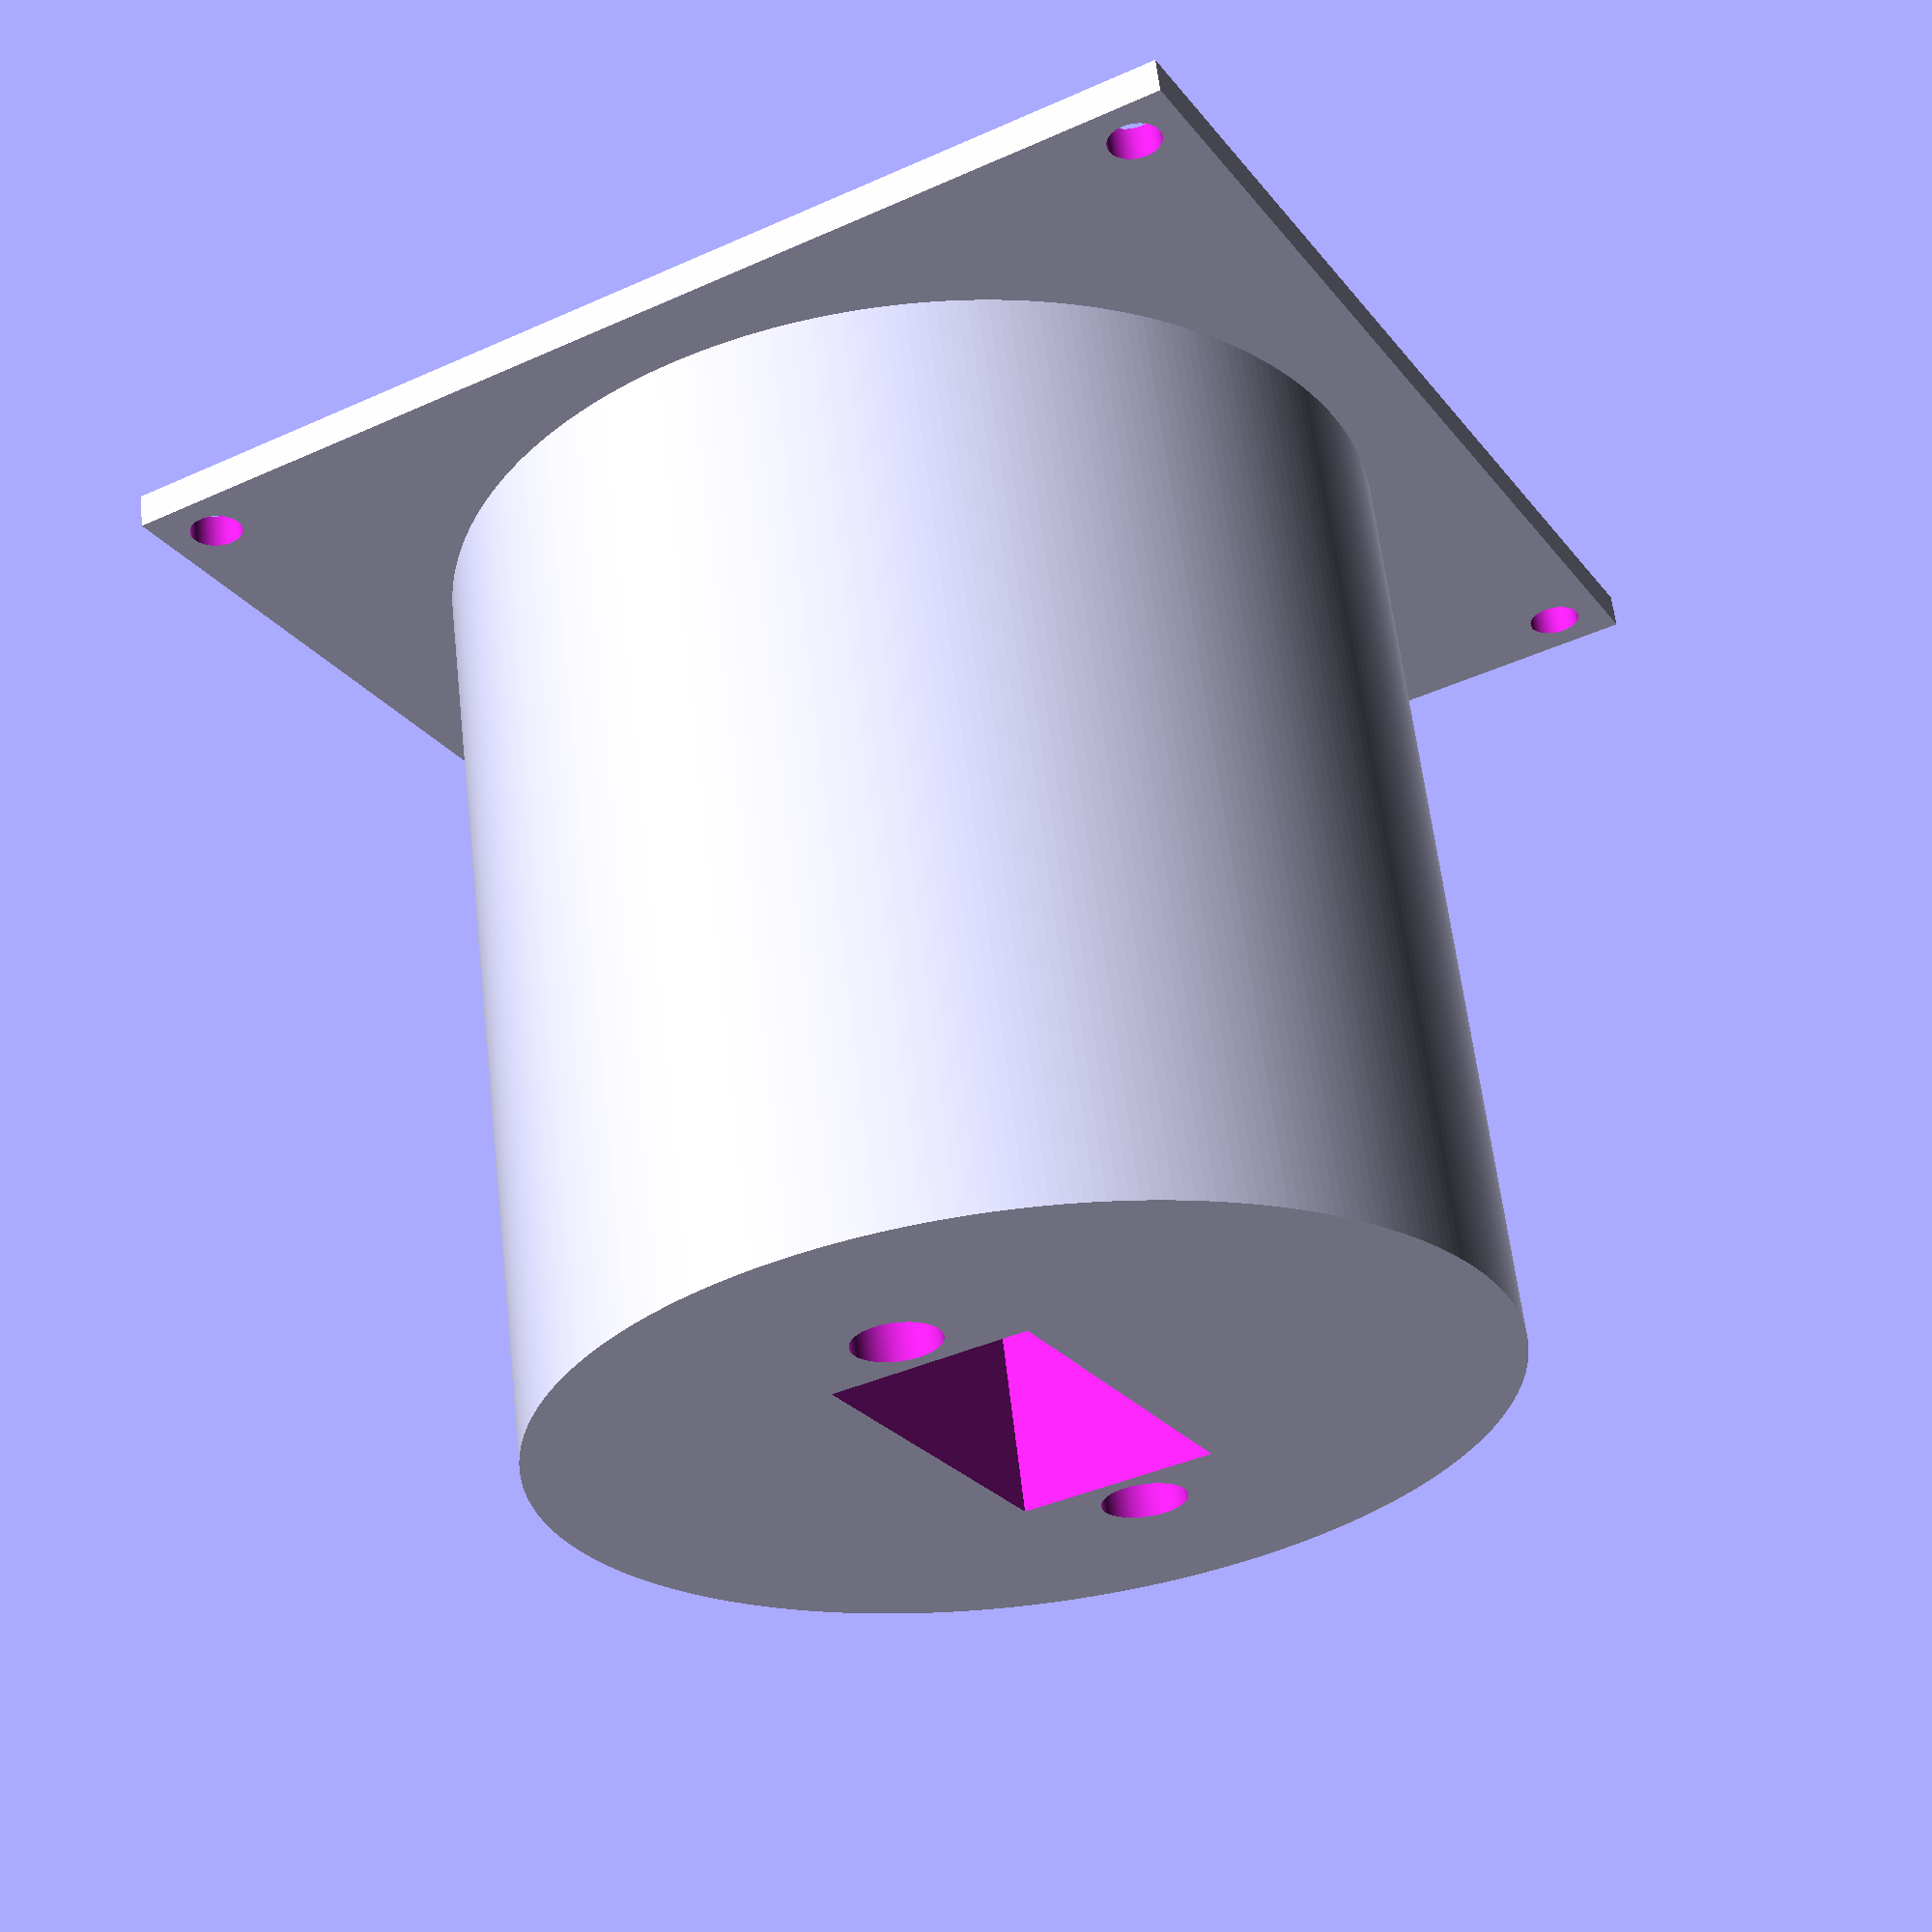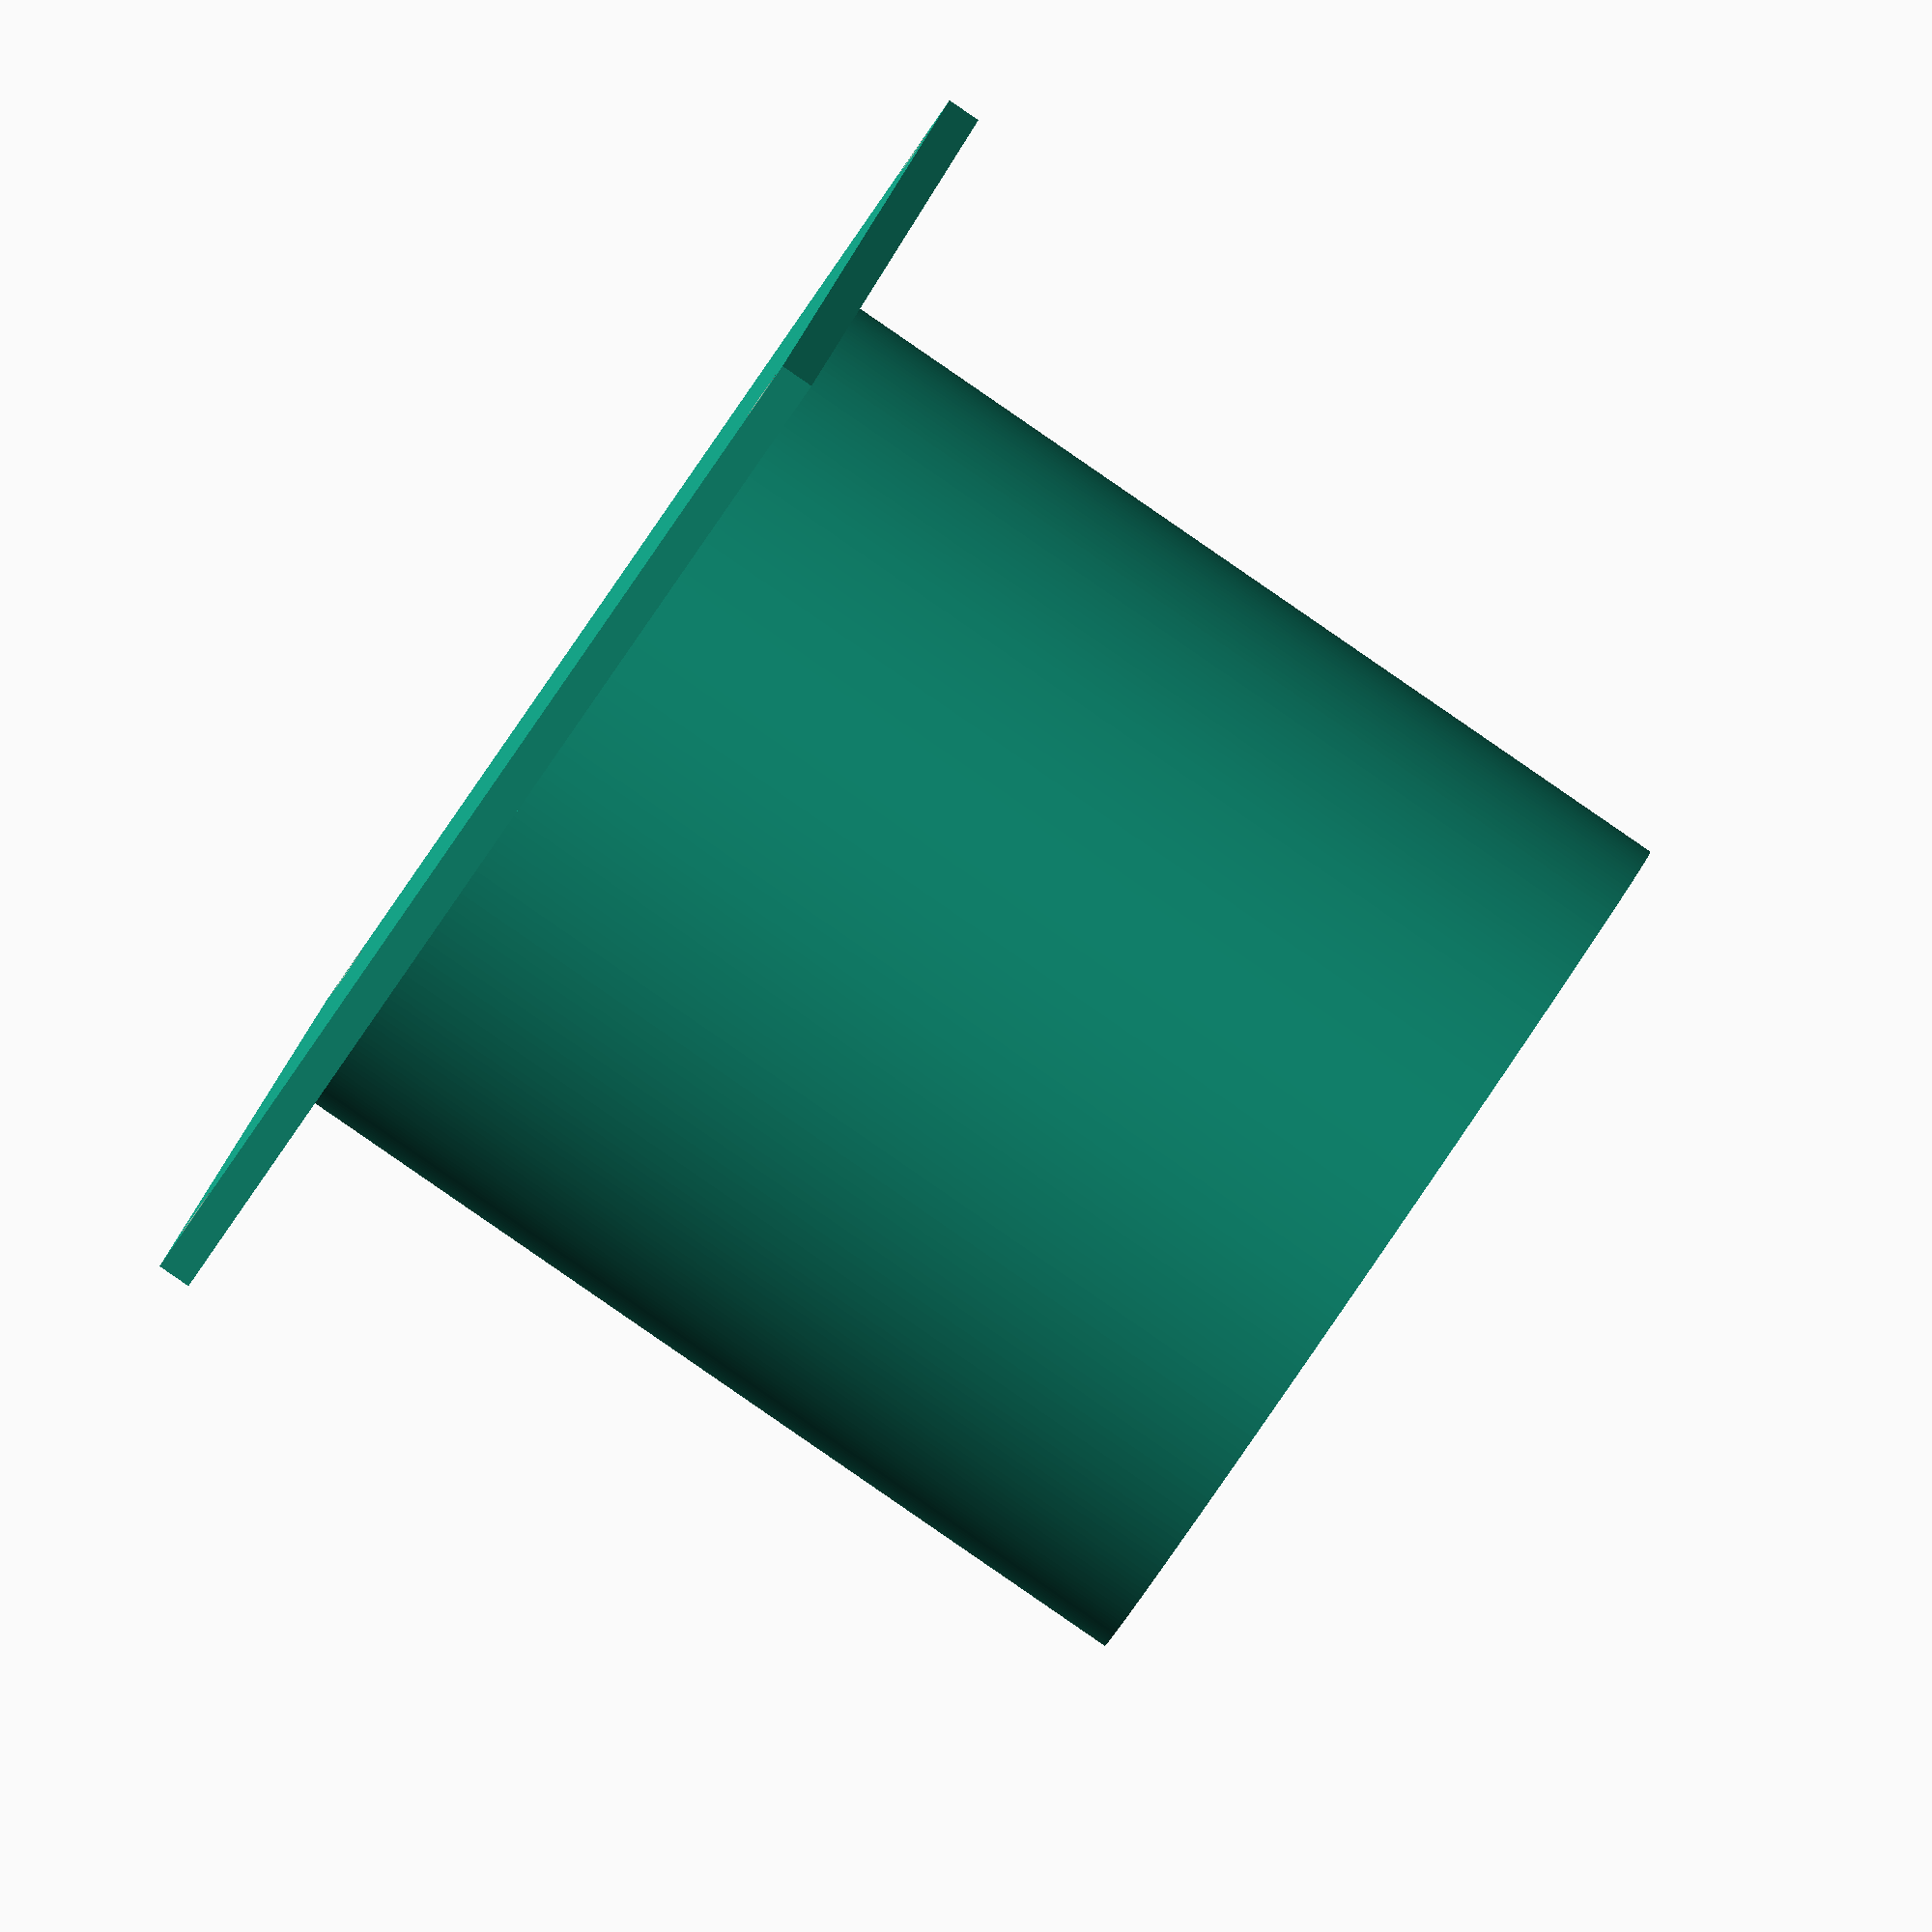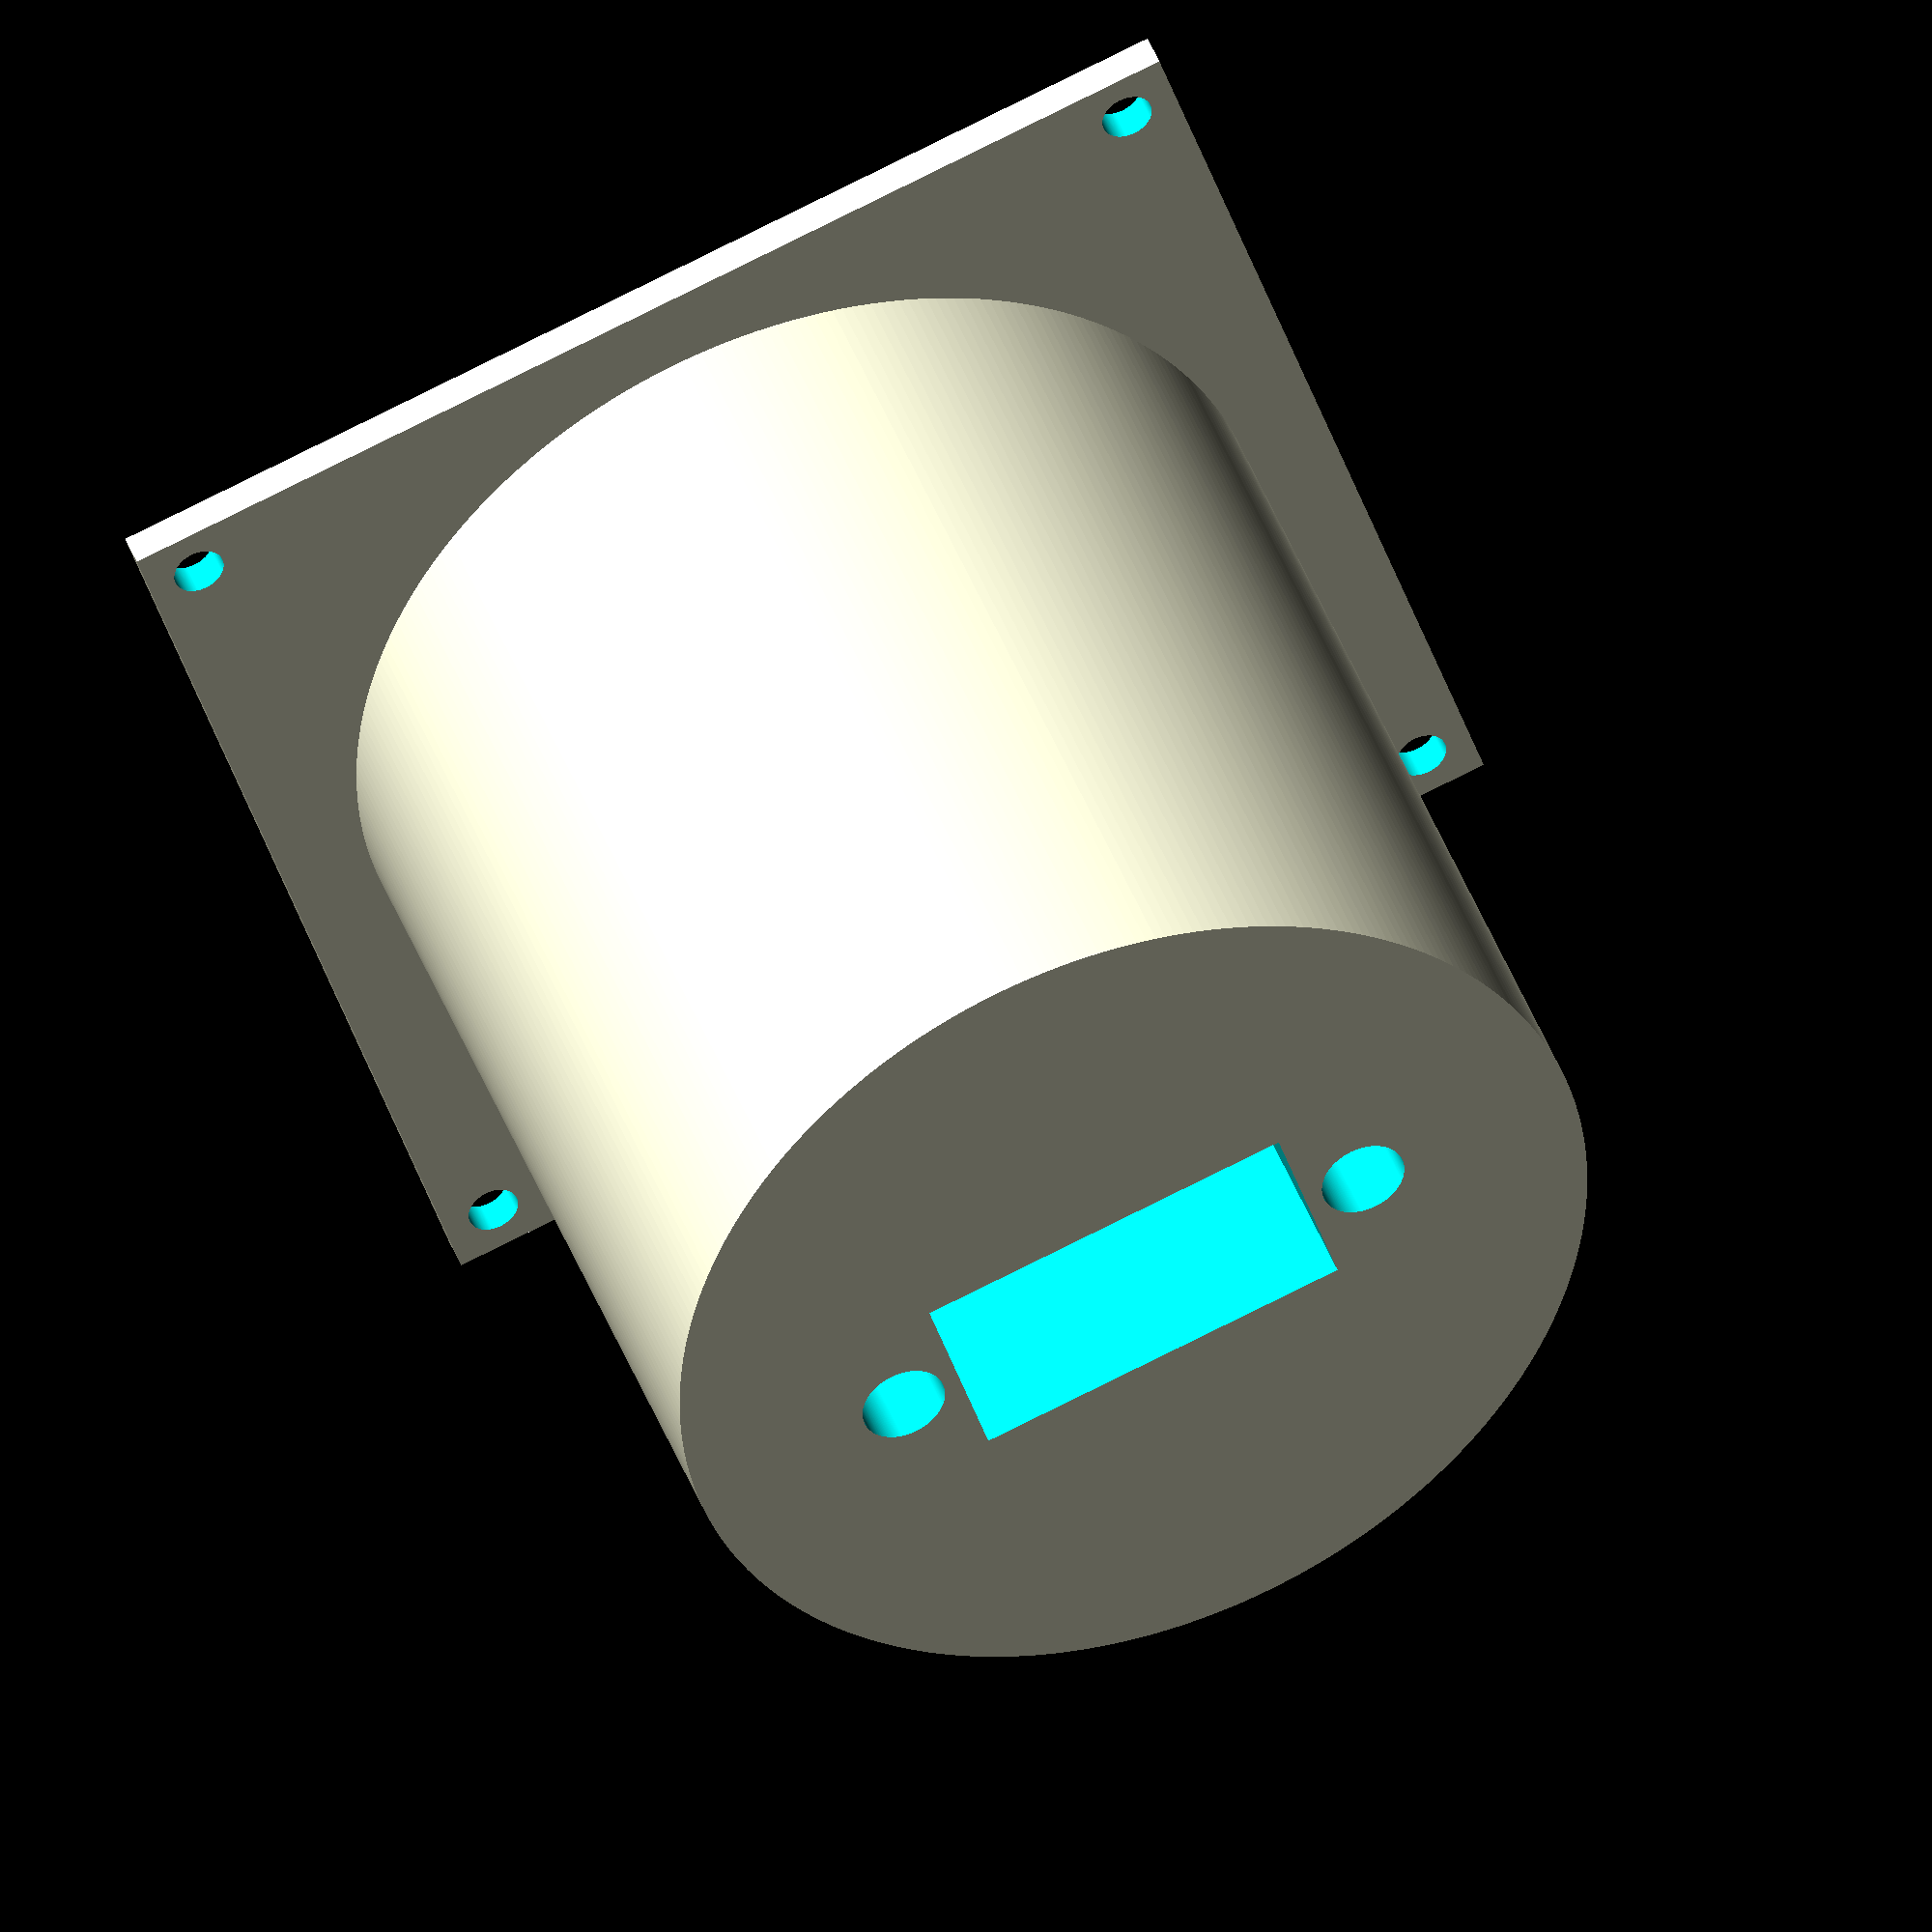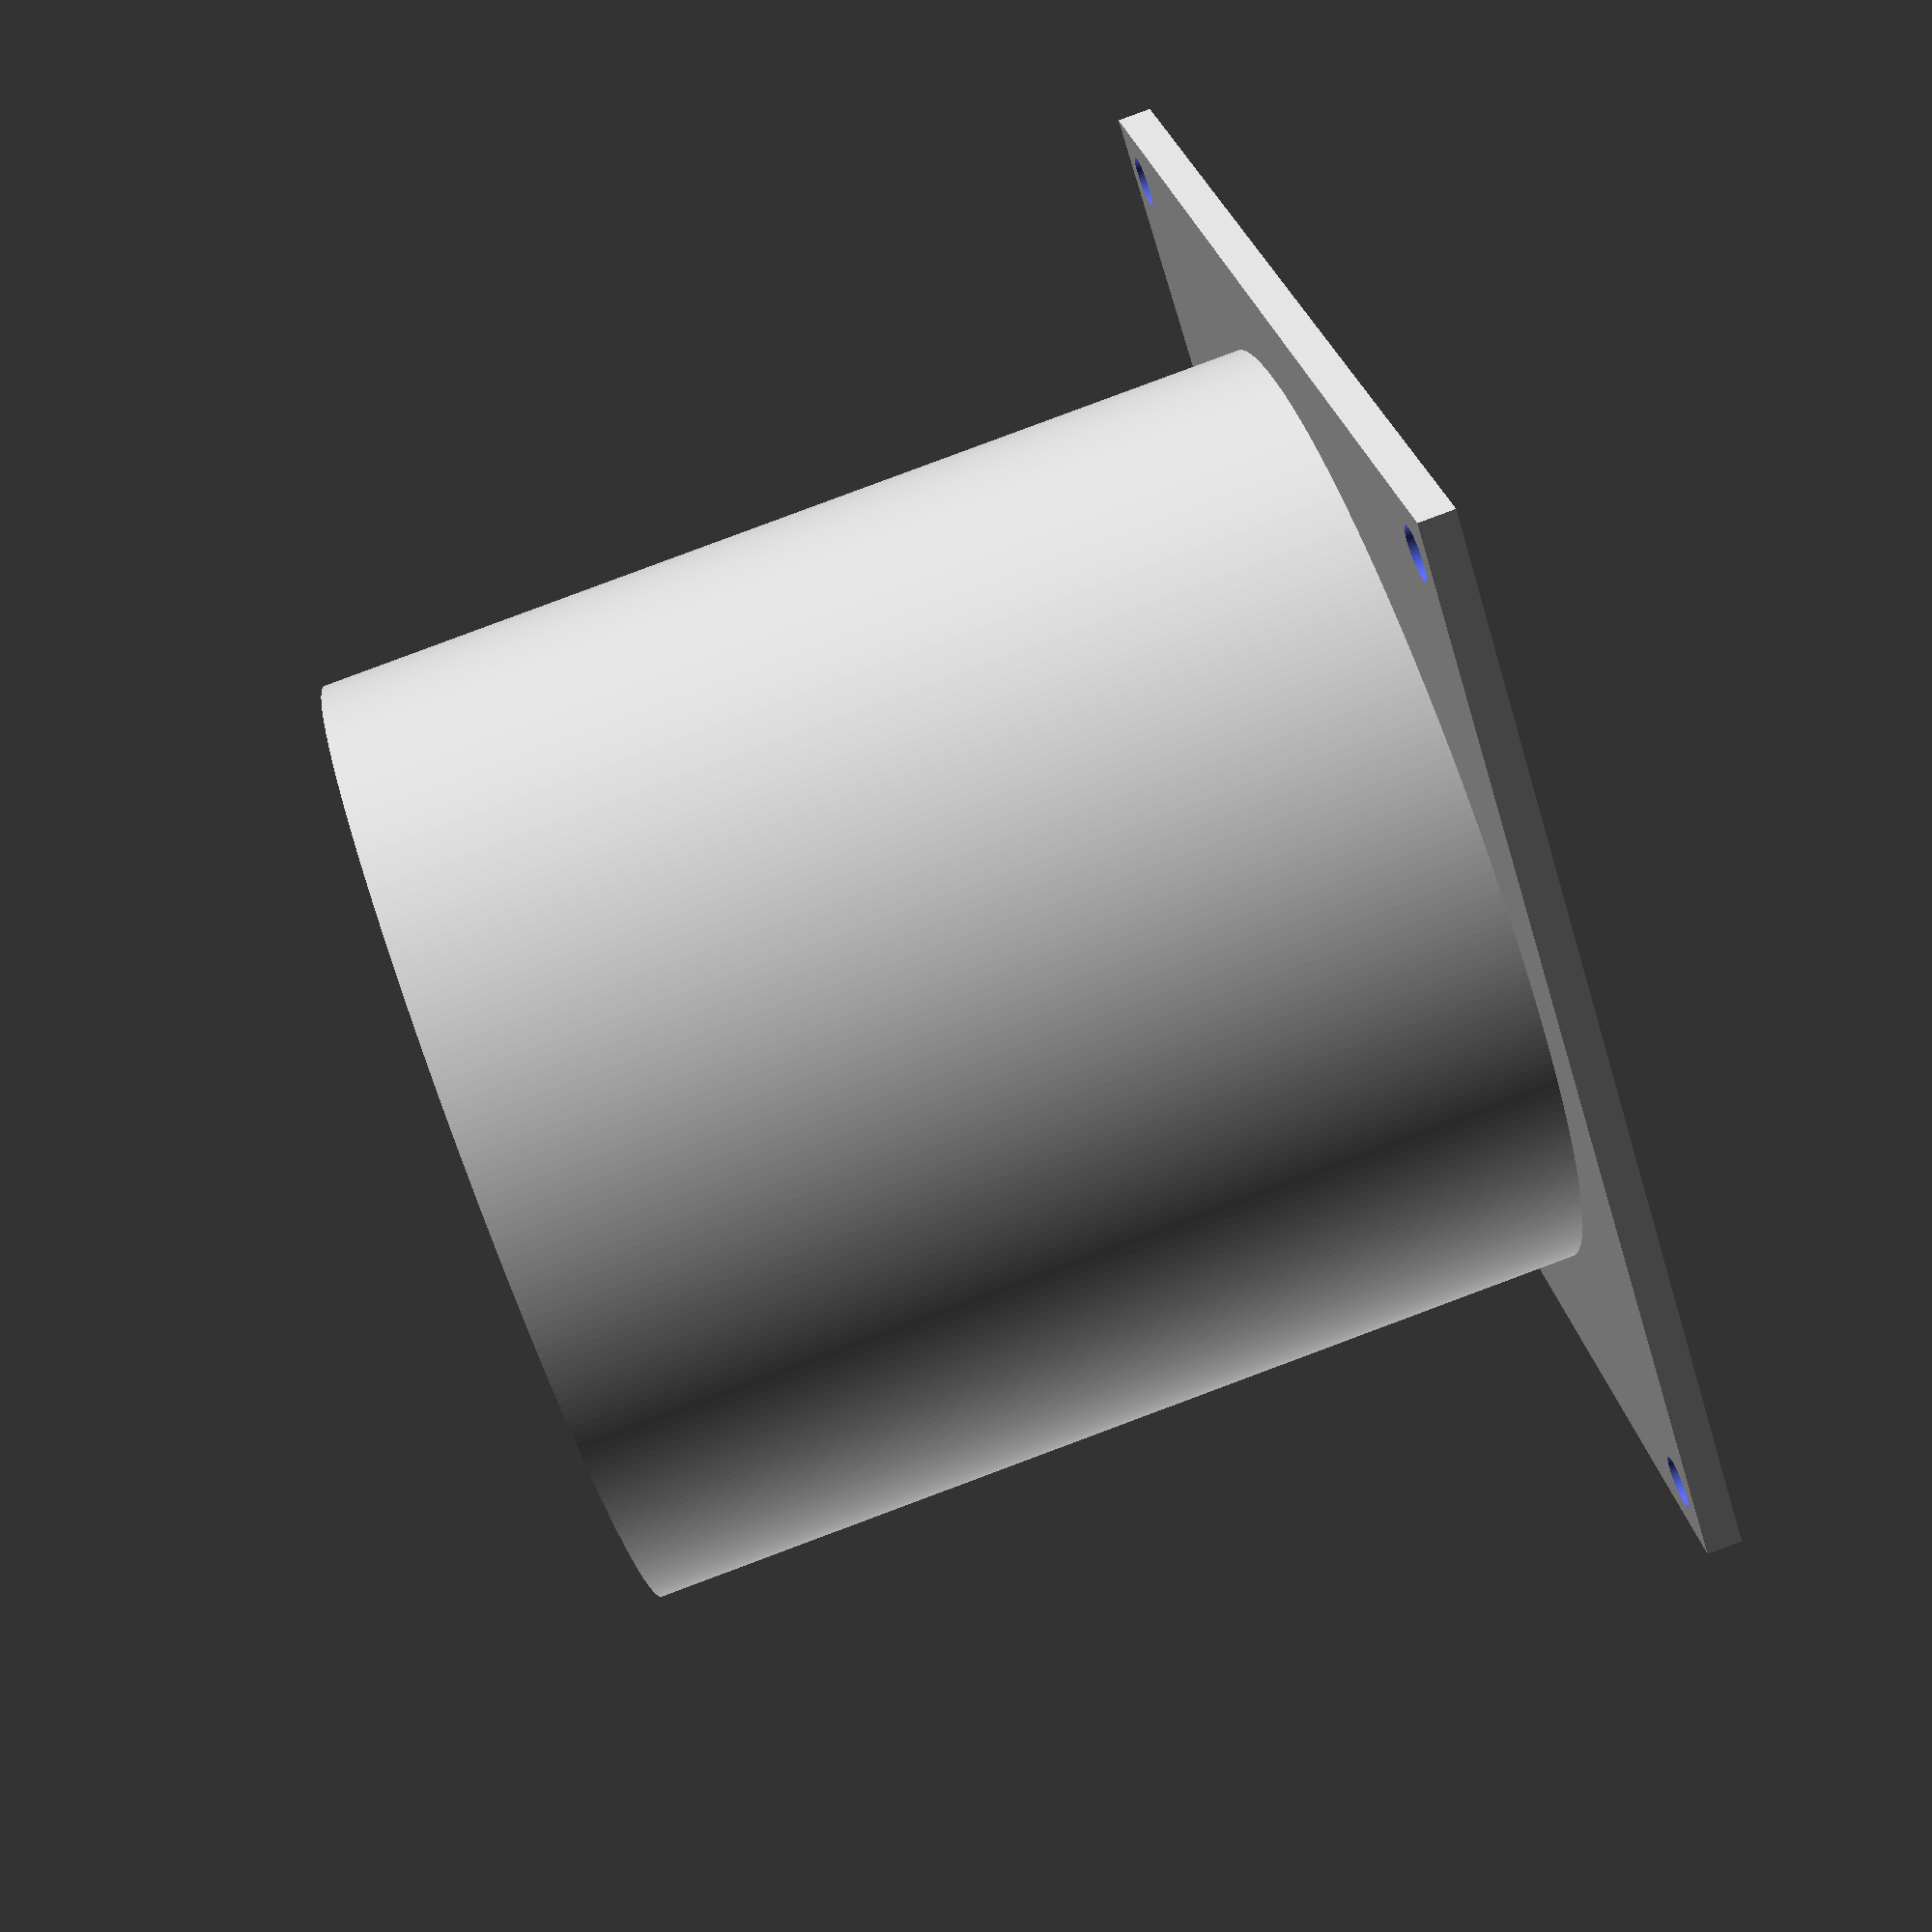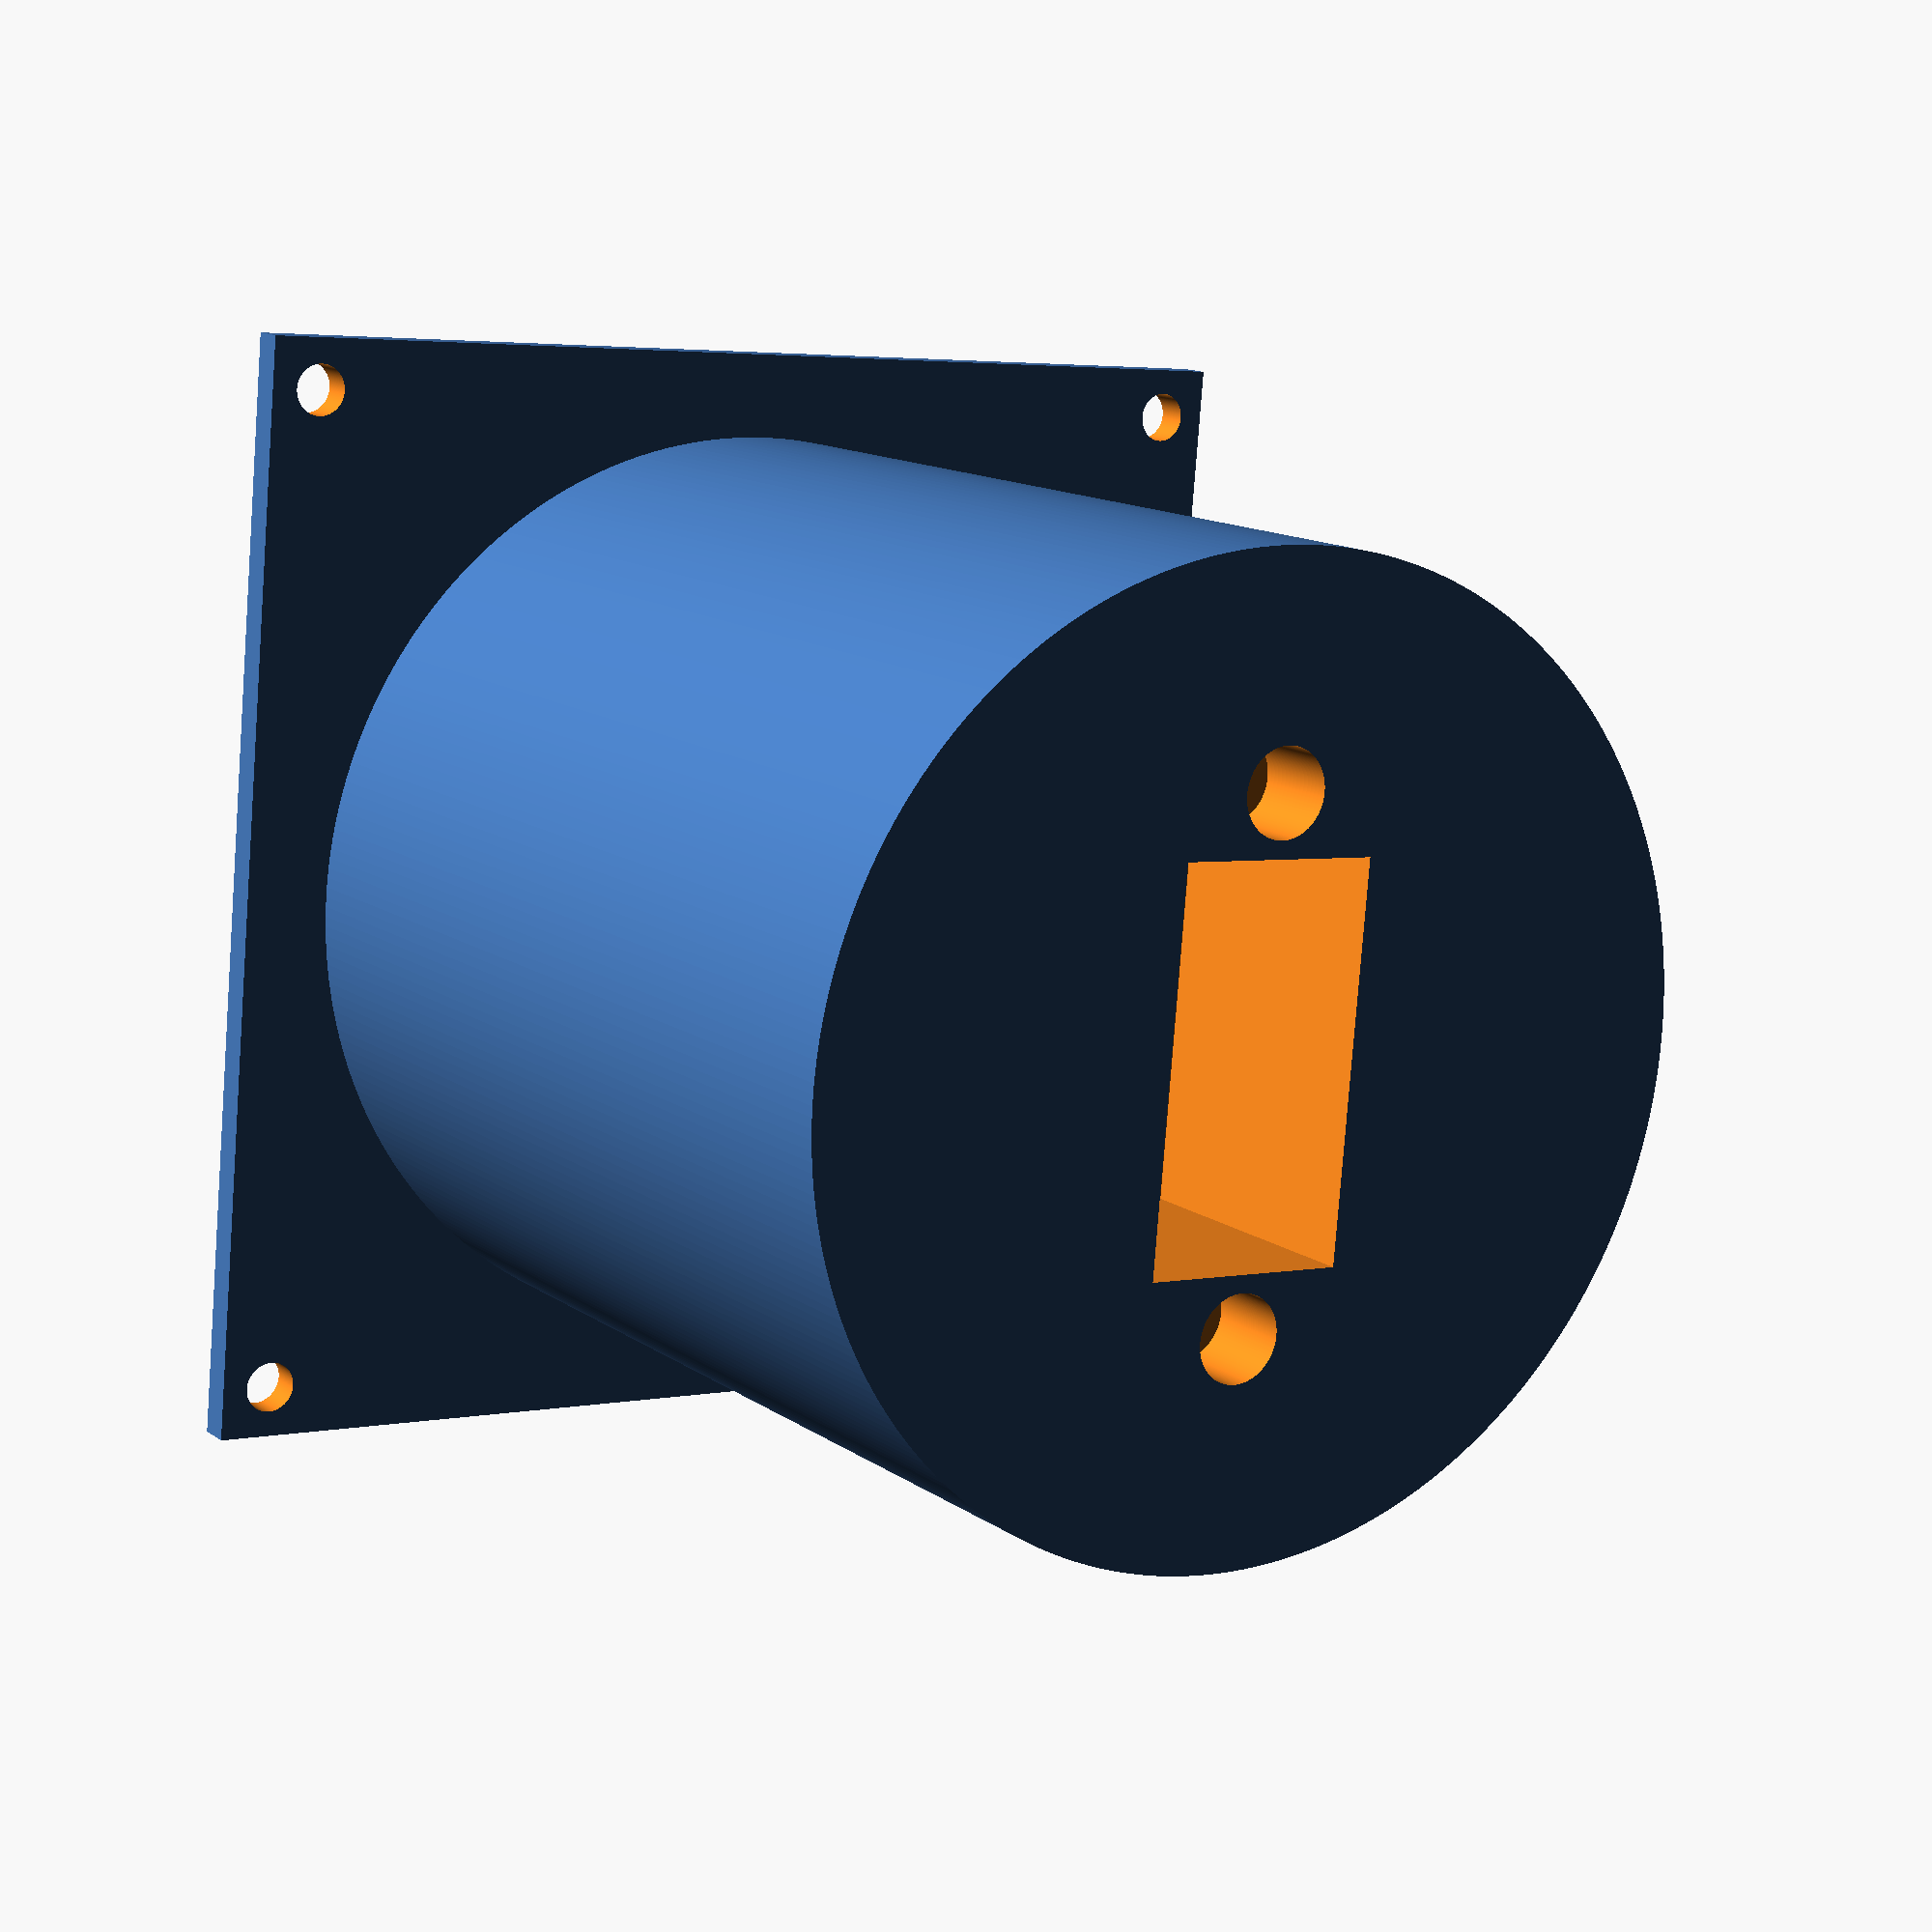
<openscad>

alto_cubo = 2;
an_cubo = 65;
pro_cubo = 65;

alto_cilindro = 55;

ancho_tornillo_base = 3;
alto_tornillo_base = 3;

ancho_tornillo_servo = 5;
alto_tornillo_servo = 5+1;
margen_tornillo_servo =1;

ancho_servo = 11.8;
alto_servo =16+1;
pro_servo = 22.2;

union(){
    difference(){
        rotate([90,0,0])
            cube ([an_cubo,alto_cubo,pro_cubo], center = true);
        translate([an_cubo/2-ancho_tornillo_base,an_cubo/2-ancho_tornillo_base,0])
            cylinder (h = alto_tornillo_base, d = ancho_tornillo_base, center = true,$fn=300);
        translate([-(an_cubo/2-ancho_tornillo_base),an_cubo/2-ancho_tornillo_base,0])
            cylinder (h = alto_tornillo_base, d = ancho_tornillo_base, center = true,$fn=300);
        translate([-(an_cubo/2-ancho_tornillo_base),-(an_cubo/2-ancho_tornillo_base),0])
            cylinder (h = alto_tornillo_base, d = ancho_tornillo_base, center = true,$fn=300);
        translate([(an_cubo/2-ancho_tornillo_base),-(an_cubo/2-ancho_tornillo_base),0])
            cylinder (h = alto_tornillo_base, d = ancho_tornillo_base, center = true,$fn=300);
    }
    difference(){
        translate([0,0,alto_cilindro/2+ alto_cubo/2] )
            cylinder (h = alto_cilindro, d = an_cubo - 10, center = true,$fn=300);
        translate([0,0,alto_cubo/2+alto_cilindro-alto_servo/2+1])
            cube ([ancho_servo,pro_servo,alto_servo], center = true);
        translate([0,pro_servo/2+ancho_tornillo_servo/2+margen_tornillo_servo,alto_cubo/2+alto_cilindro-alto_tornillo_servo/2+1])
            cylinder (h = alto_tornillo_servo, d = ancho_tornillo_servo, center = true,$fn=300);
        translate([0,-(pro_servo/2+ancho_tornillo_servo/2+margen_tornillo_servo),alto_cubo/2+alto_cilindro-      alto_tornillo_servo/2+1])
            cylinder (h = alto_tornillo_servo, d = ancho_tornillo_servo, center = true,$fn=300);
    }
}

</openscad>
<views>
elev=298.3 azim=151.7 roll=353.4 proj=p view=wireframe
elev=88.8 azim=165.0 roll=235.5 proj=o view=wireframe
elev=136.2 azim=72.4 roll=199.6 proj=o view=solid
elev=274.8 azim=213.8 roll=69.6 proj=p view=wireframe
elev=347.0 azim=5.1 roll=327.1 proj=p view=solid
</views>
